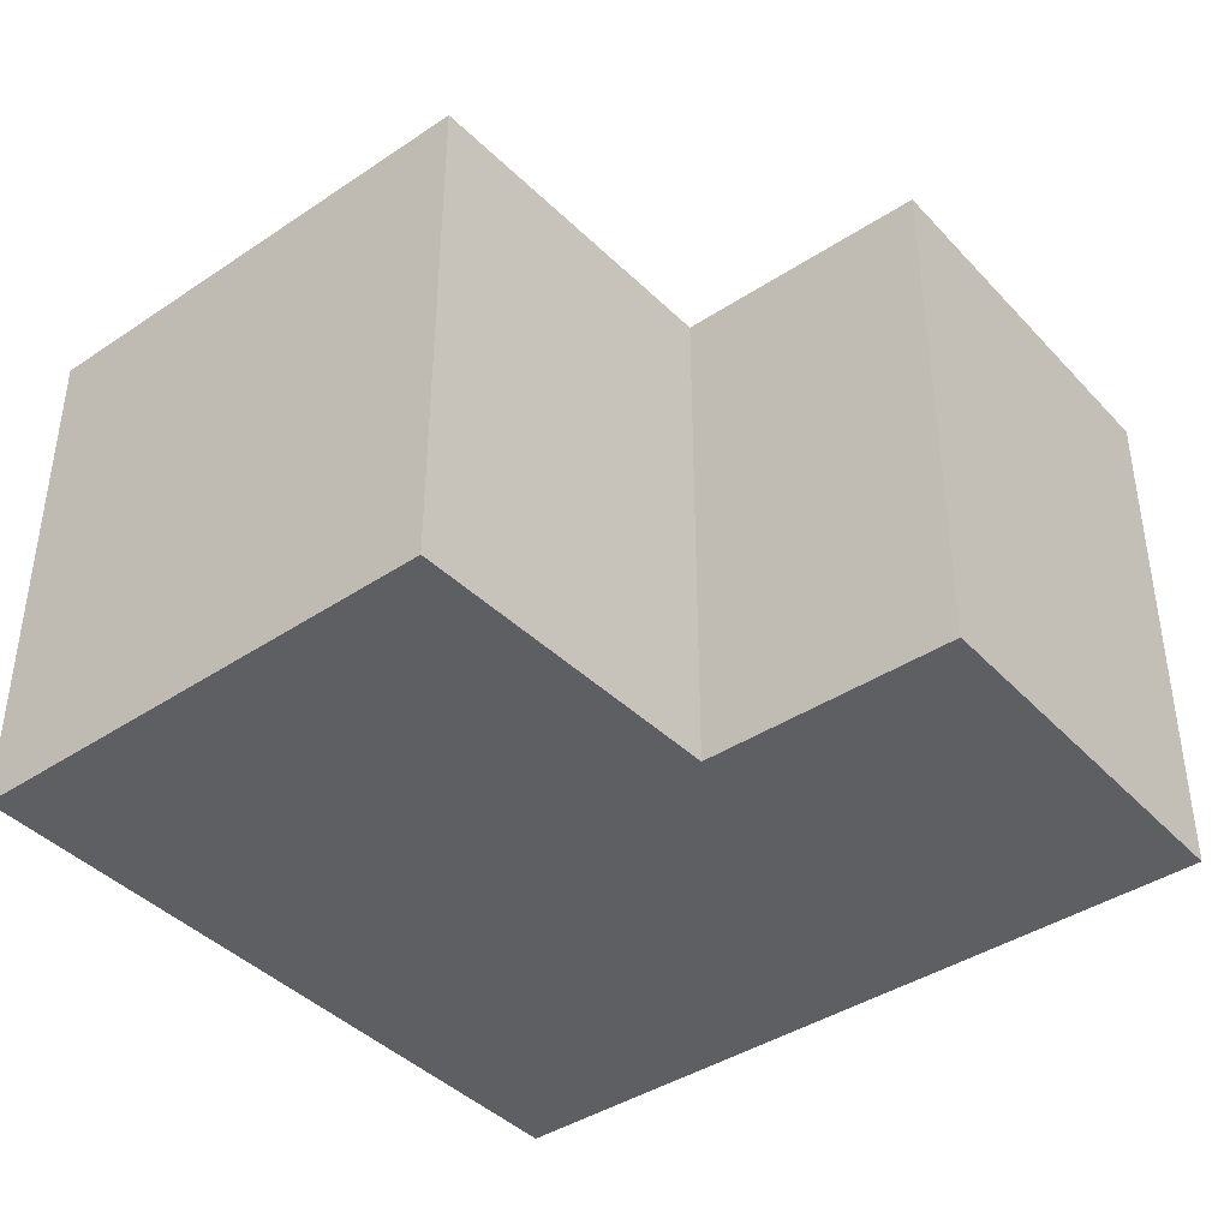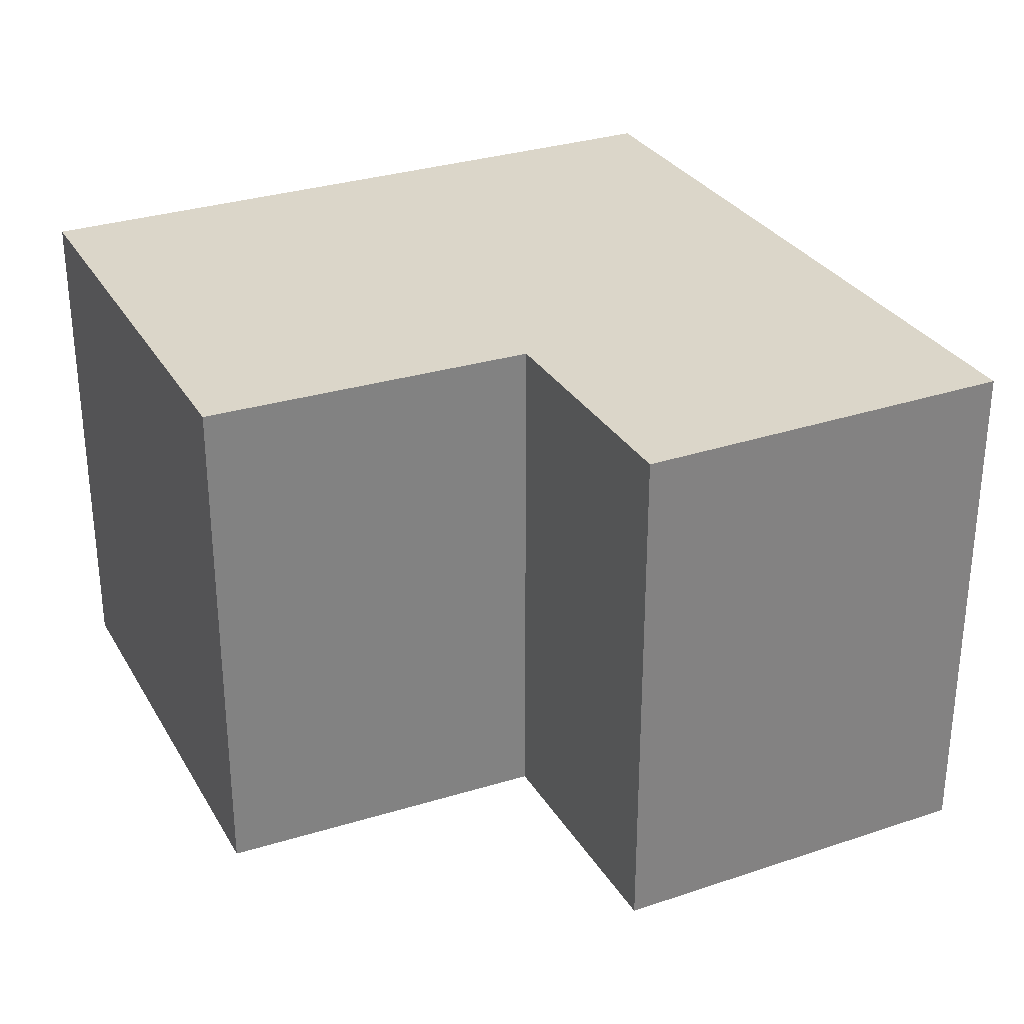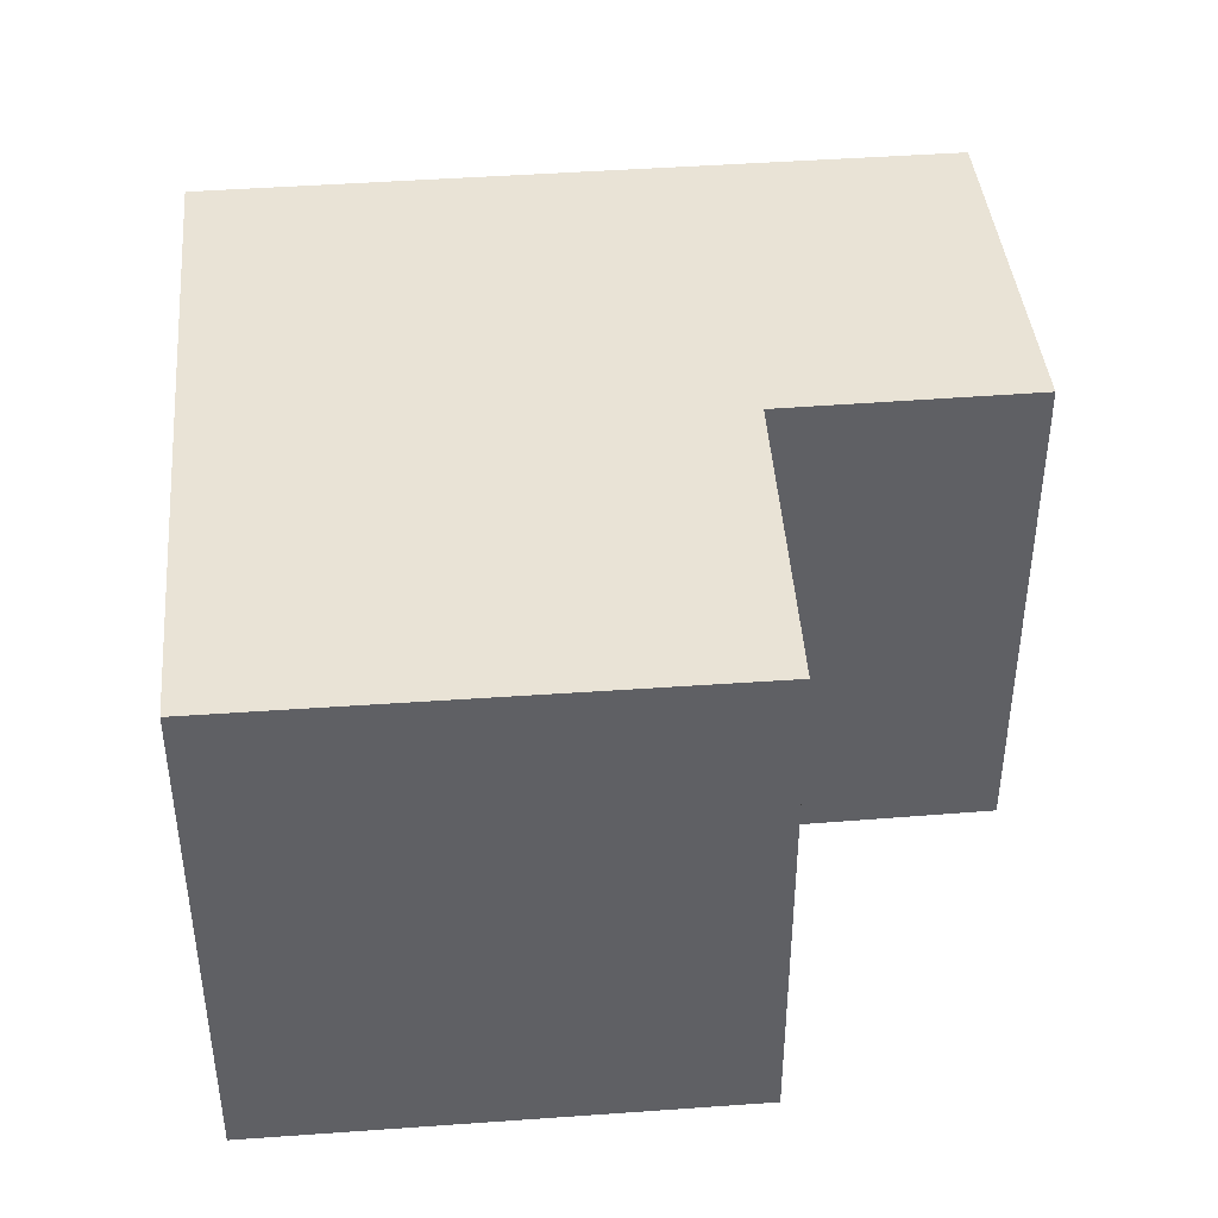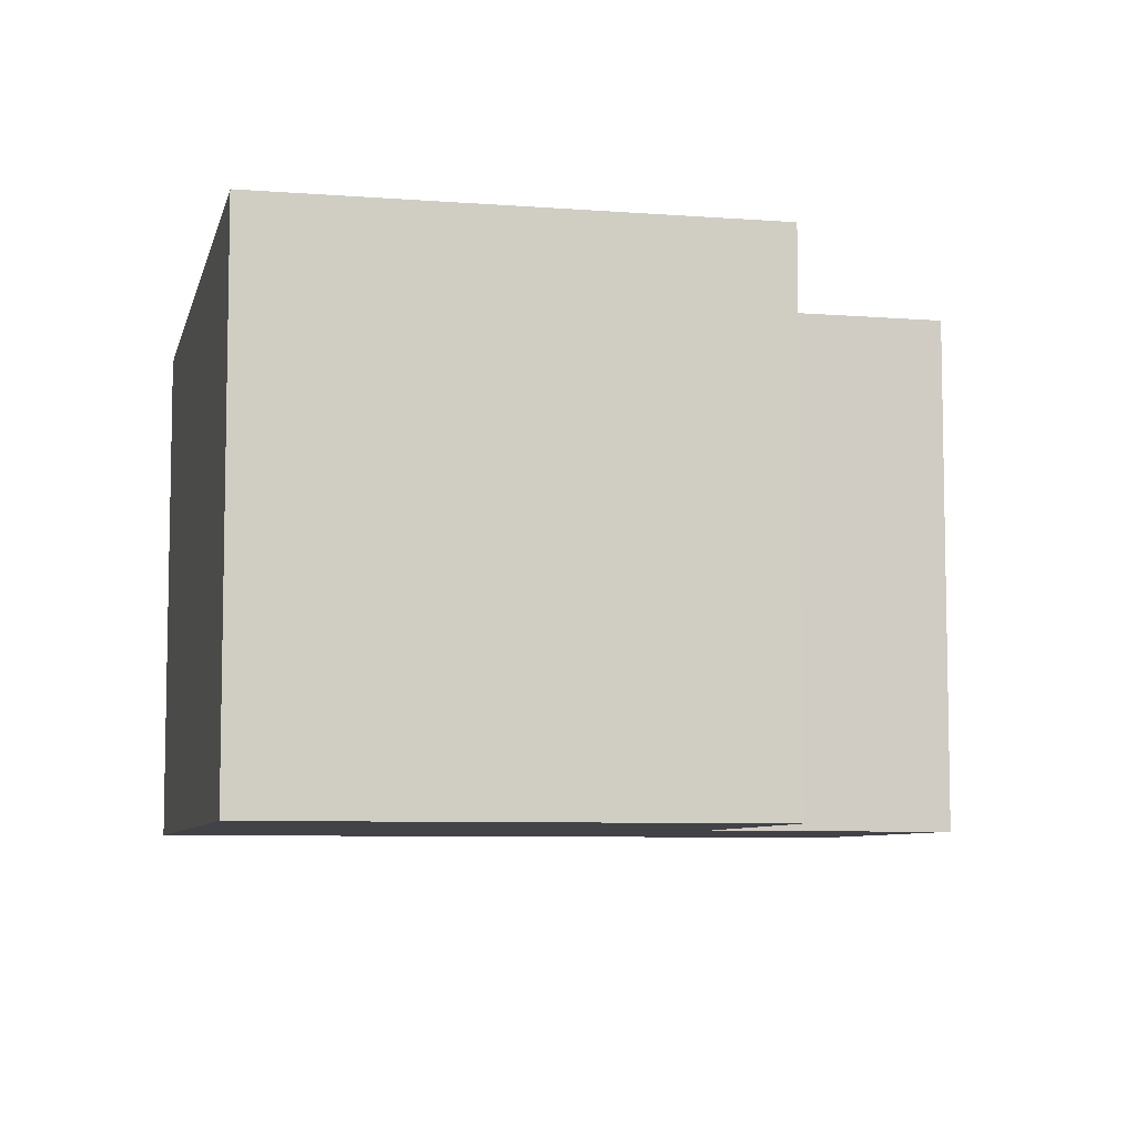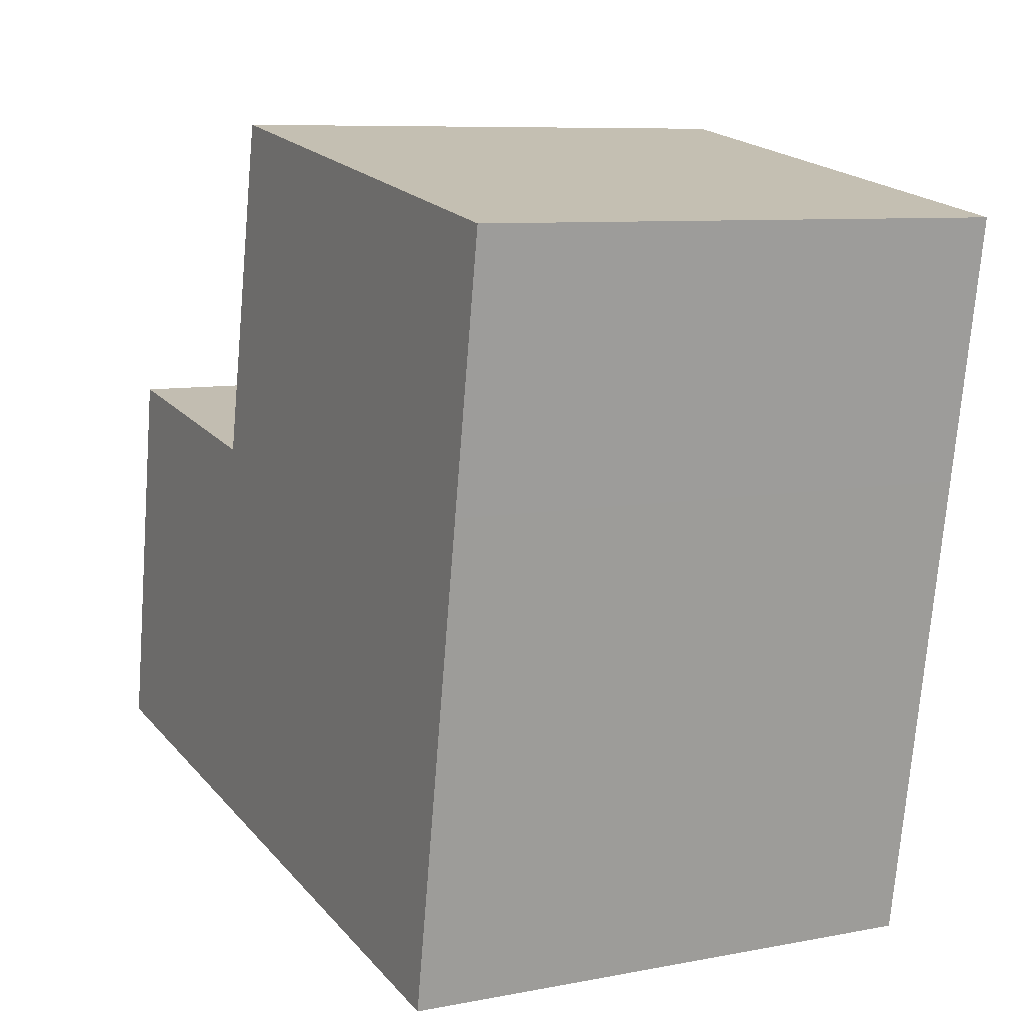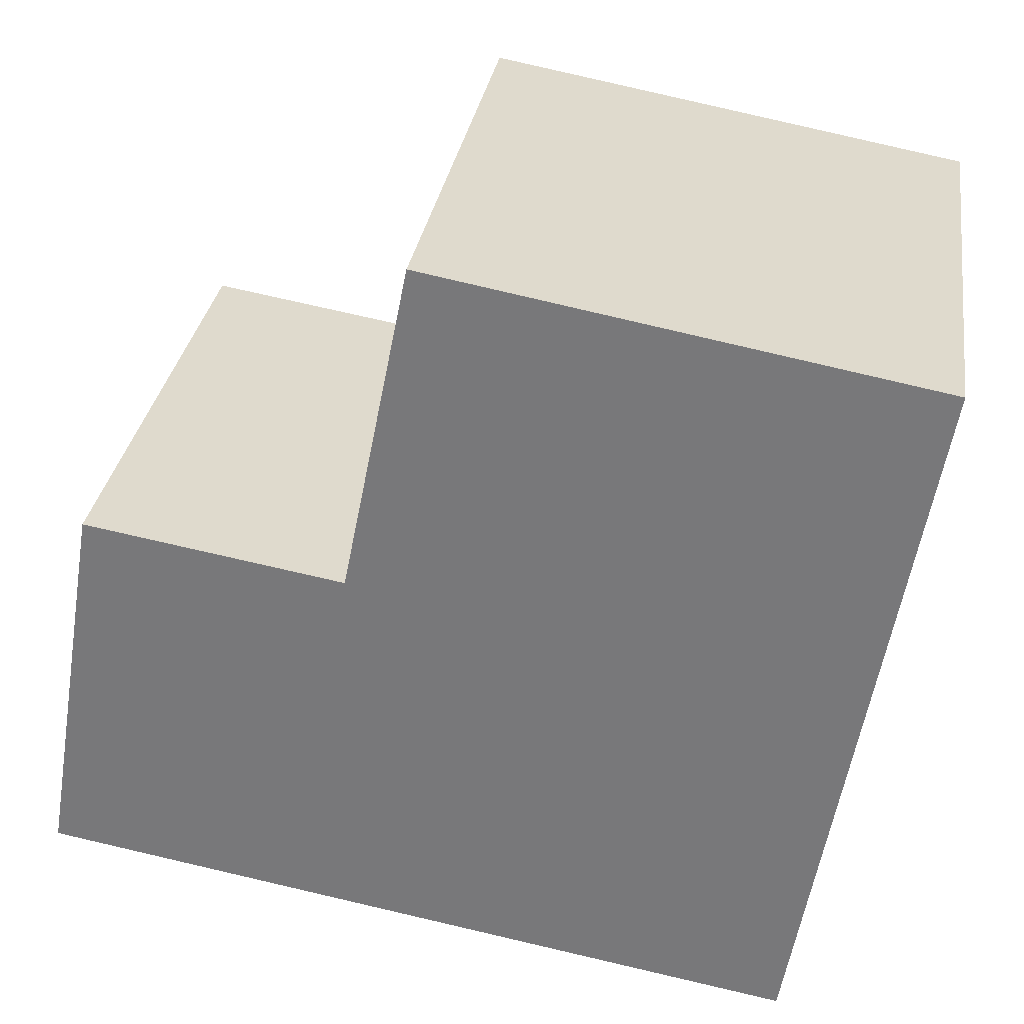
<metadata>
{"format":"obj","ext":"obj","renderer":"f3d","projection":"perspective","resolution":1024,"background":"white","views":[{"elev":-40.9,"azim":29.1,"up":"+Y"},{"elev":30.1,"azim":54.6,"up":"+Y"},{"elev":42.1,"azim":-15.0,"up":"+Y"},{"elev":-7.1,"azim":-22.5,"up":"+Y"},{"elev":8.2,"azim":-118.0,"up":"+Z"},{"elev":31.1,"azim":-171.4,"up":"+Z"}]}
</metadata>
<code>
v  0 0 0
v  7.869 2.115e-16 -3.454
v  6.919 -7.574e-17 1.237
v  12.34 5.046e-16 -8.241
v  11.45 1.749e-16 -2.857
v  1.73 6.162e-16 -10.06
v  0.607 2.163e-16 -3.533
v  6.919 7.462 1.237
v  0.6072 7.462 -3.533
v  0.0001588 7.462 -0.0002361
v  1.731 7.462 -10.06
v  7.869 7.462 -3.454
v  12.34 7.462 -8.241
v  11.45 7.462 -2.857
g defaultobject
f 1 2 3
f 2 4 5
f 4 2 6
f 6 2 1
f 6 1 7
f 8 9 10
f 9 8 11
f 11 8 12
f 11 12 13
f 13 12 14
f 5 12 2
f 12 5 14
f 4 14 5
f 14 4 13
f 11 4 6
f 4 11 13
f 9 6 7
f 6 9 11
f 10 7 1
f 7 10 9
f 3 10 1
f 10 3 8
f 2 8 3
f 8 2 12

</code>
